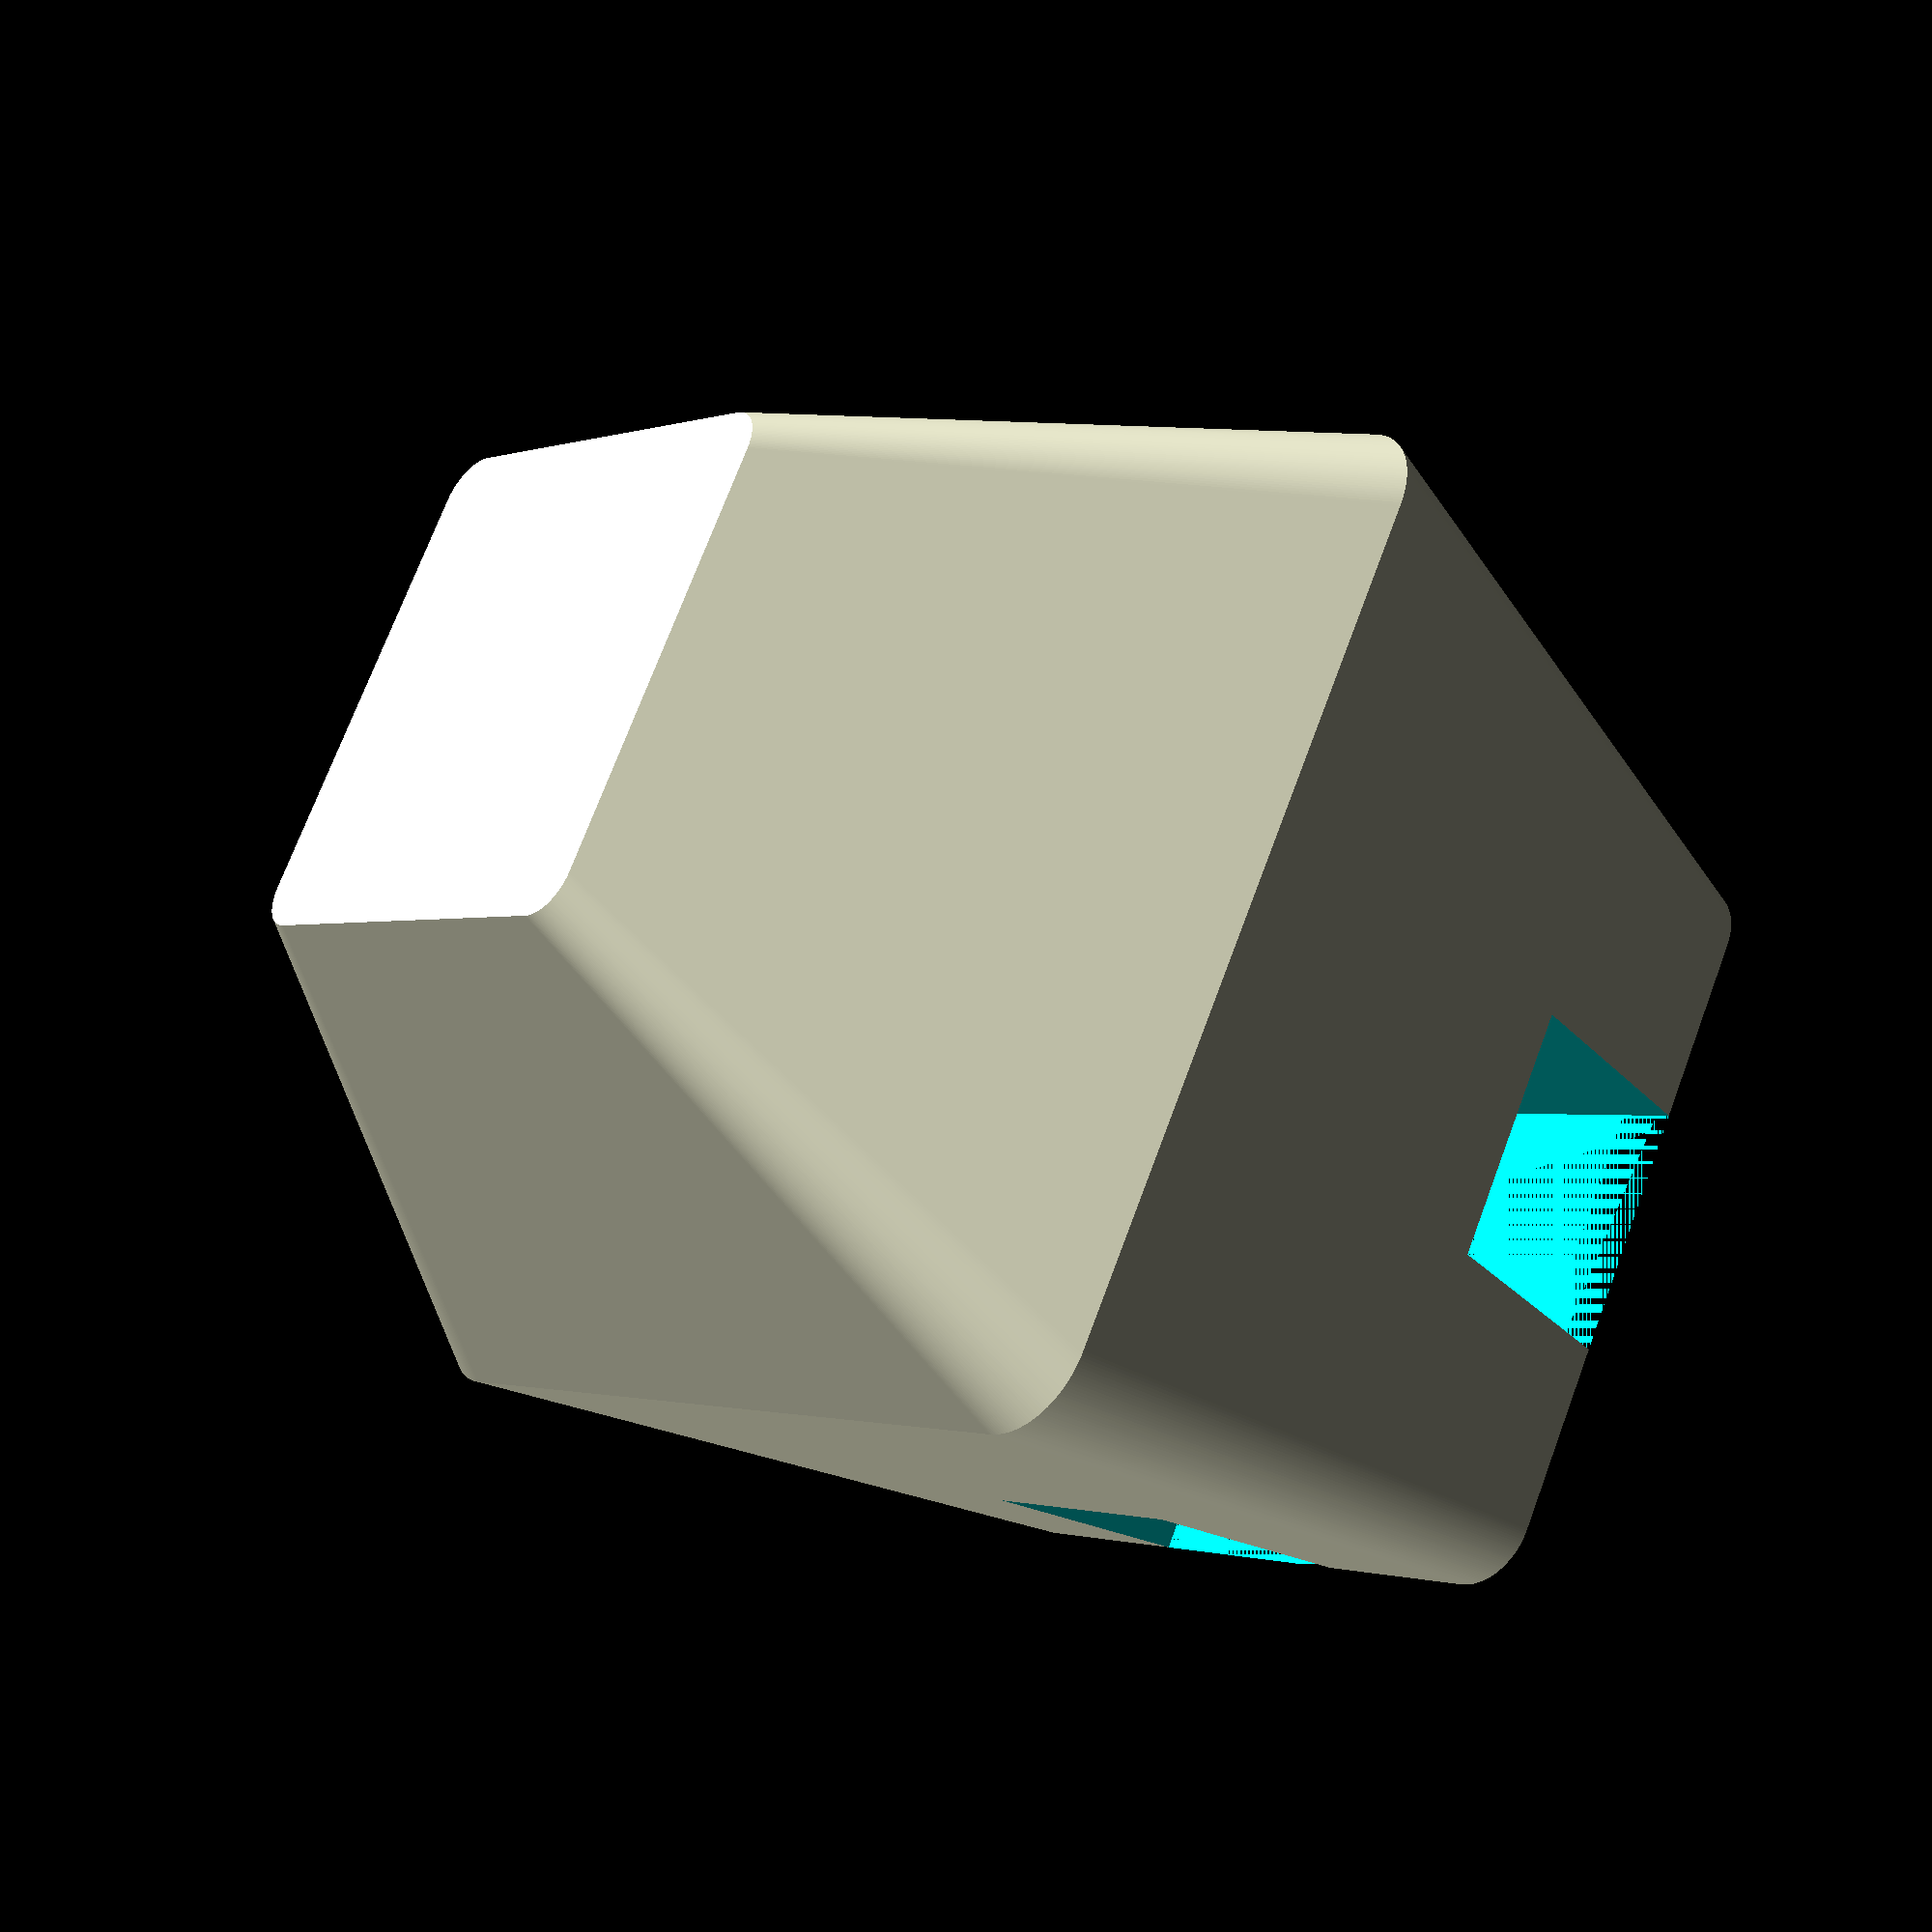
<openscad>
m =  1;              // minkowski radius
h = 32;              // Height of spike
e =  5;              // Edge length of a spike
c = e*(1 + sqrt(2)); // Largest coordinate for Rhombicuboctahedron
j =  8;              // Height of clip spike

b = 3;               // board thickness
w = 2;               // clip wall
l = 3;               // clip wall depth

mirror([0,0,1])
  linear_extrude(height=0.5*c,scale=0.5)
    minkowski() {
      polygon([[e,e],[e,-e],[-e,-e],[-e,e]]);
      circle(r = m, $fn=180);
    }

difference(){
  linear_extrude(height=j,scale=1 - j/h)
    minkowski() {
      polygon([[e,e],[e,-e],[-e,-e],[-e,e]]);
      circle(r = m, $fn=180);
    }
    
  translate([0,0,j-l/2]) {
    cube([2*e,b,l], center=true);
    cube([b,2*e,l], center=true);
  }
}

</openscad>
<views>
elev=219.9 azim=330.1 roll=314.6 proj=p view=wireframe
</views>
